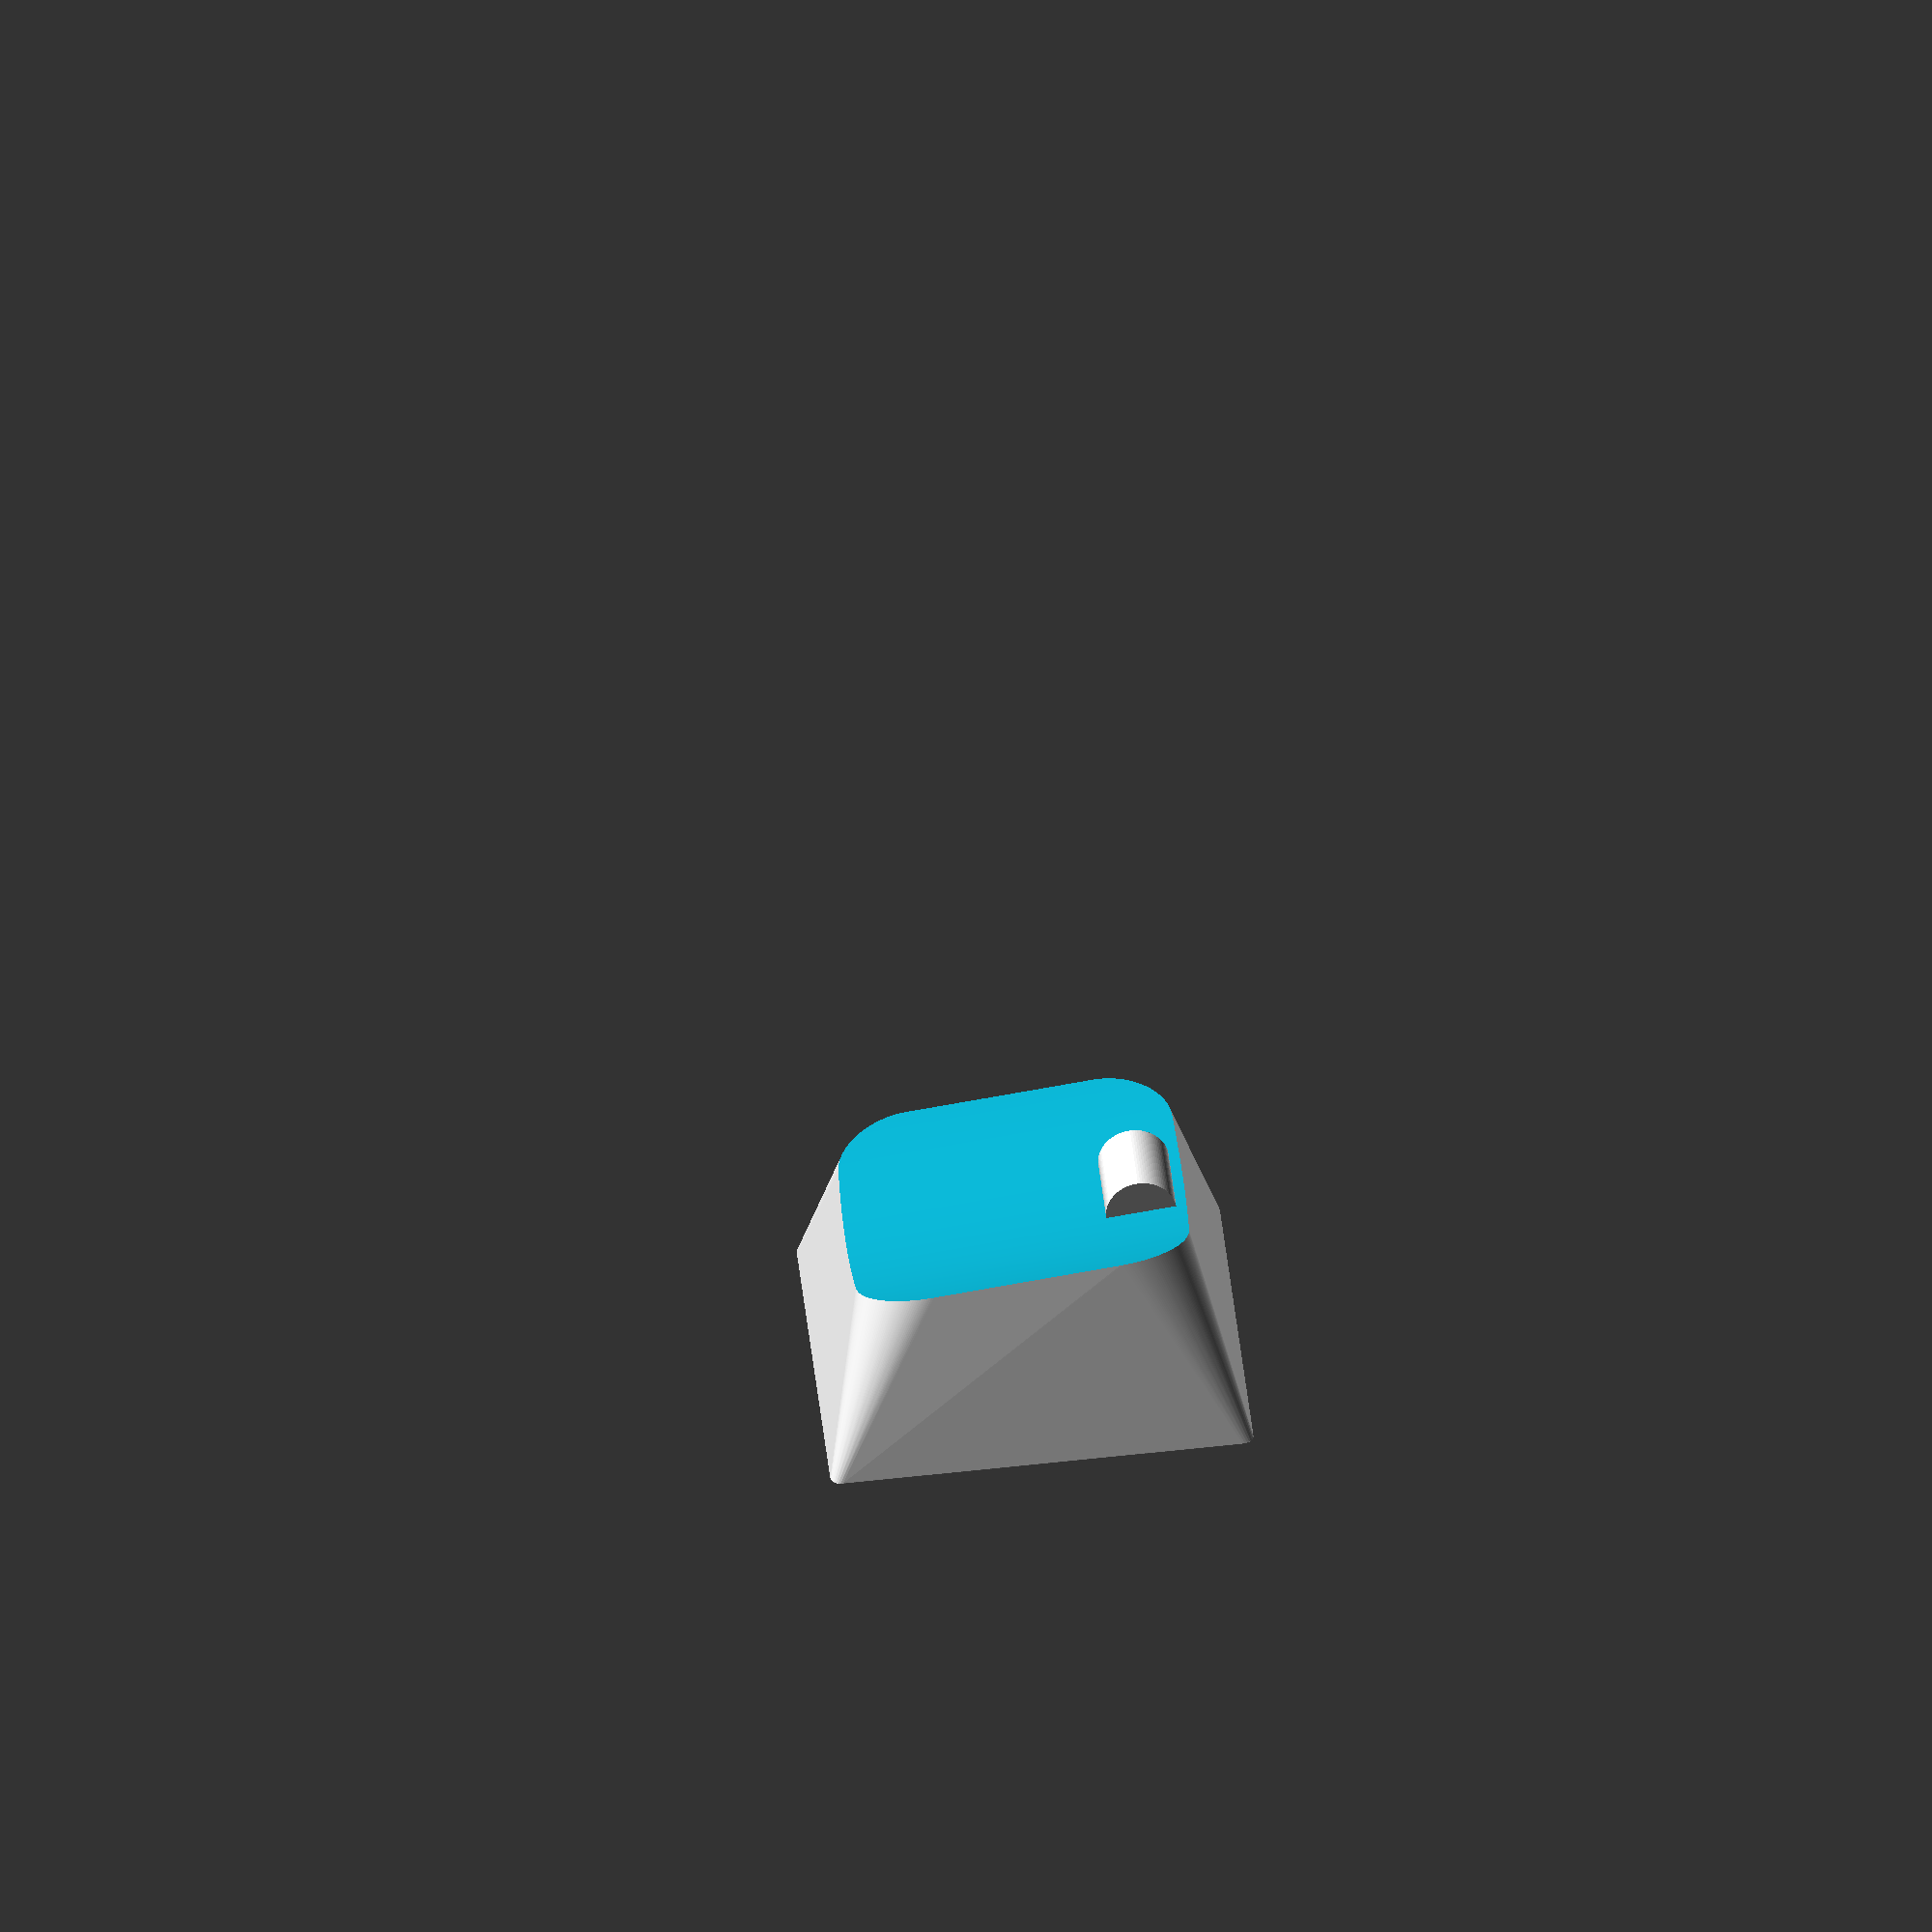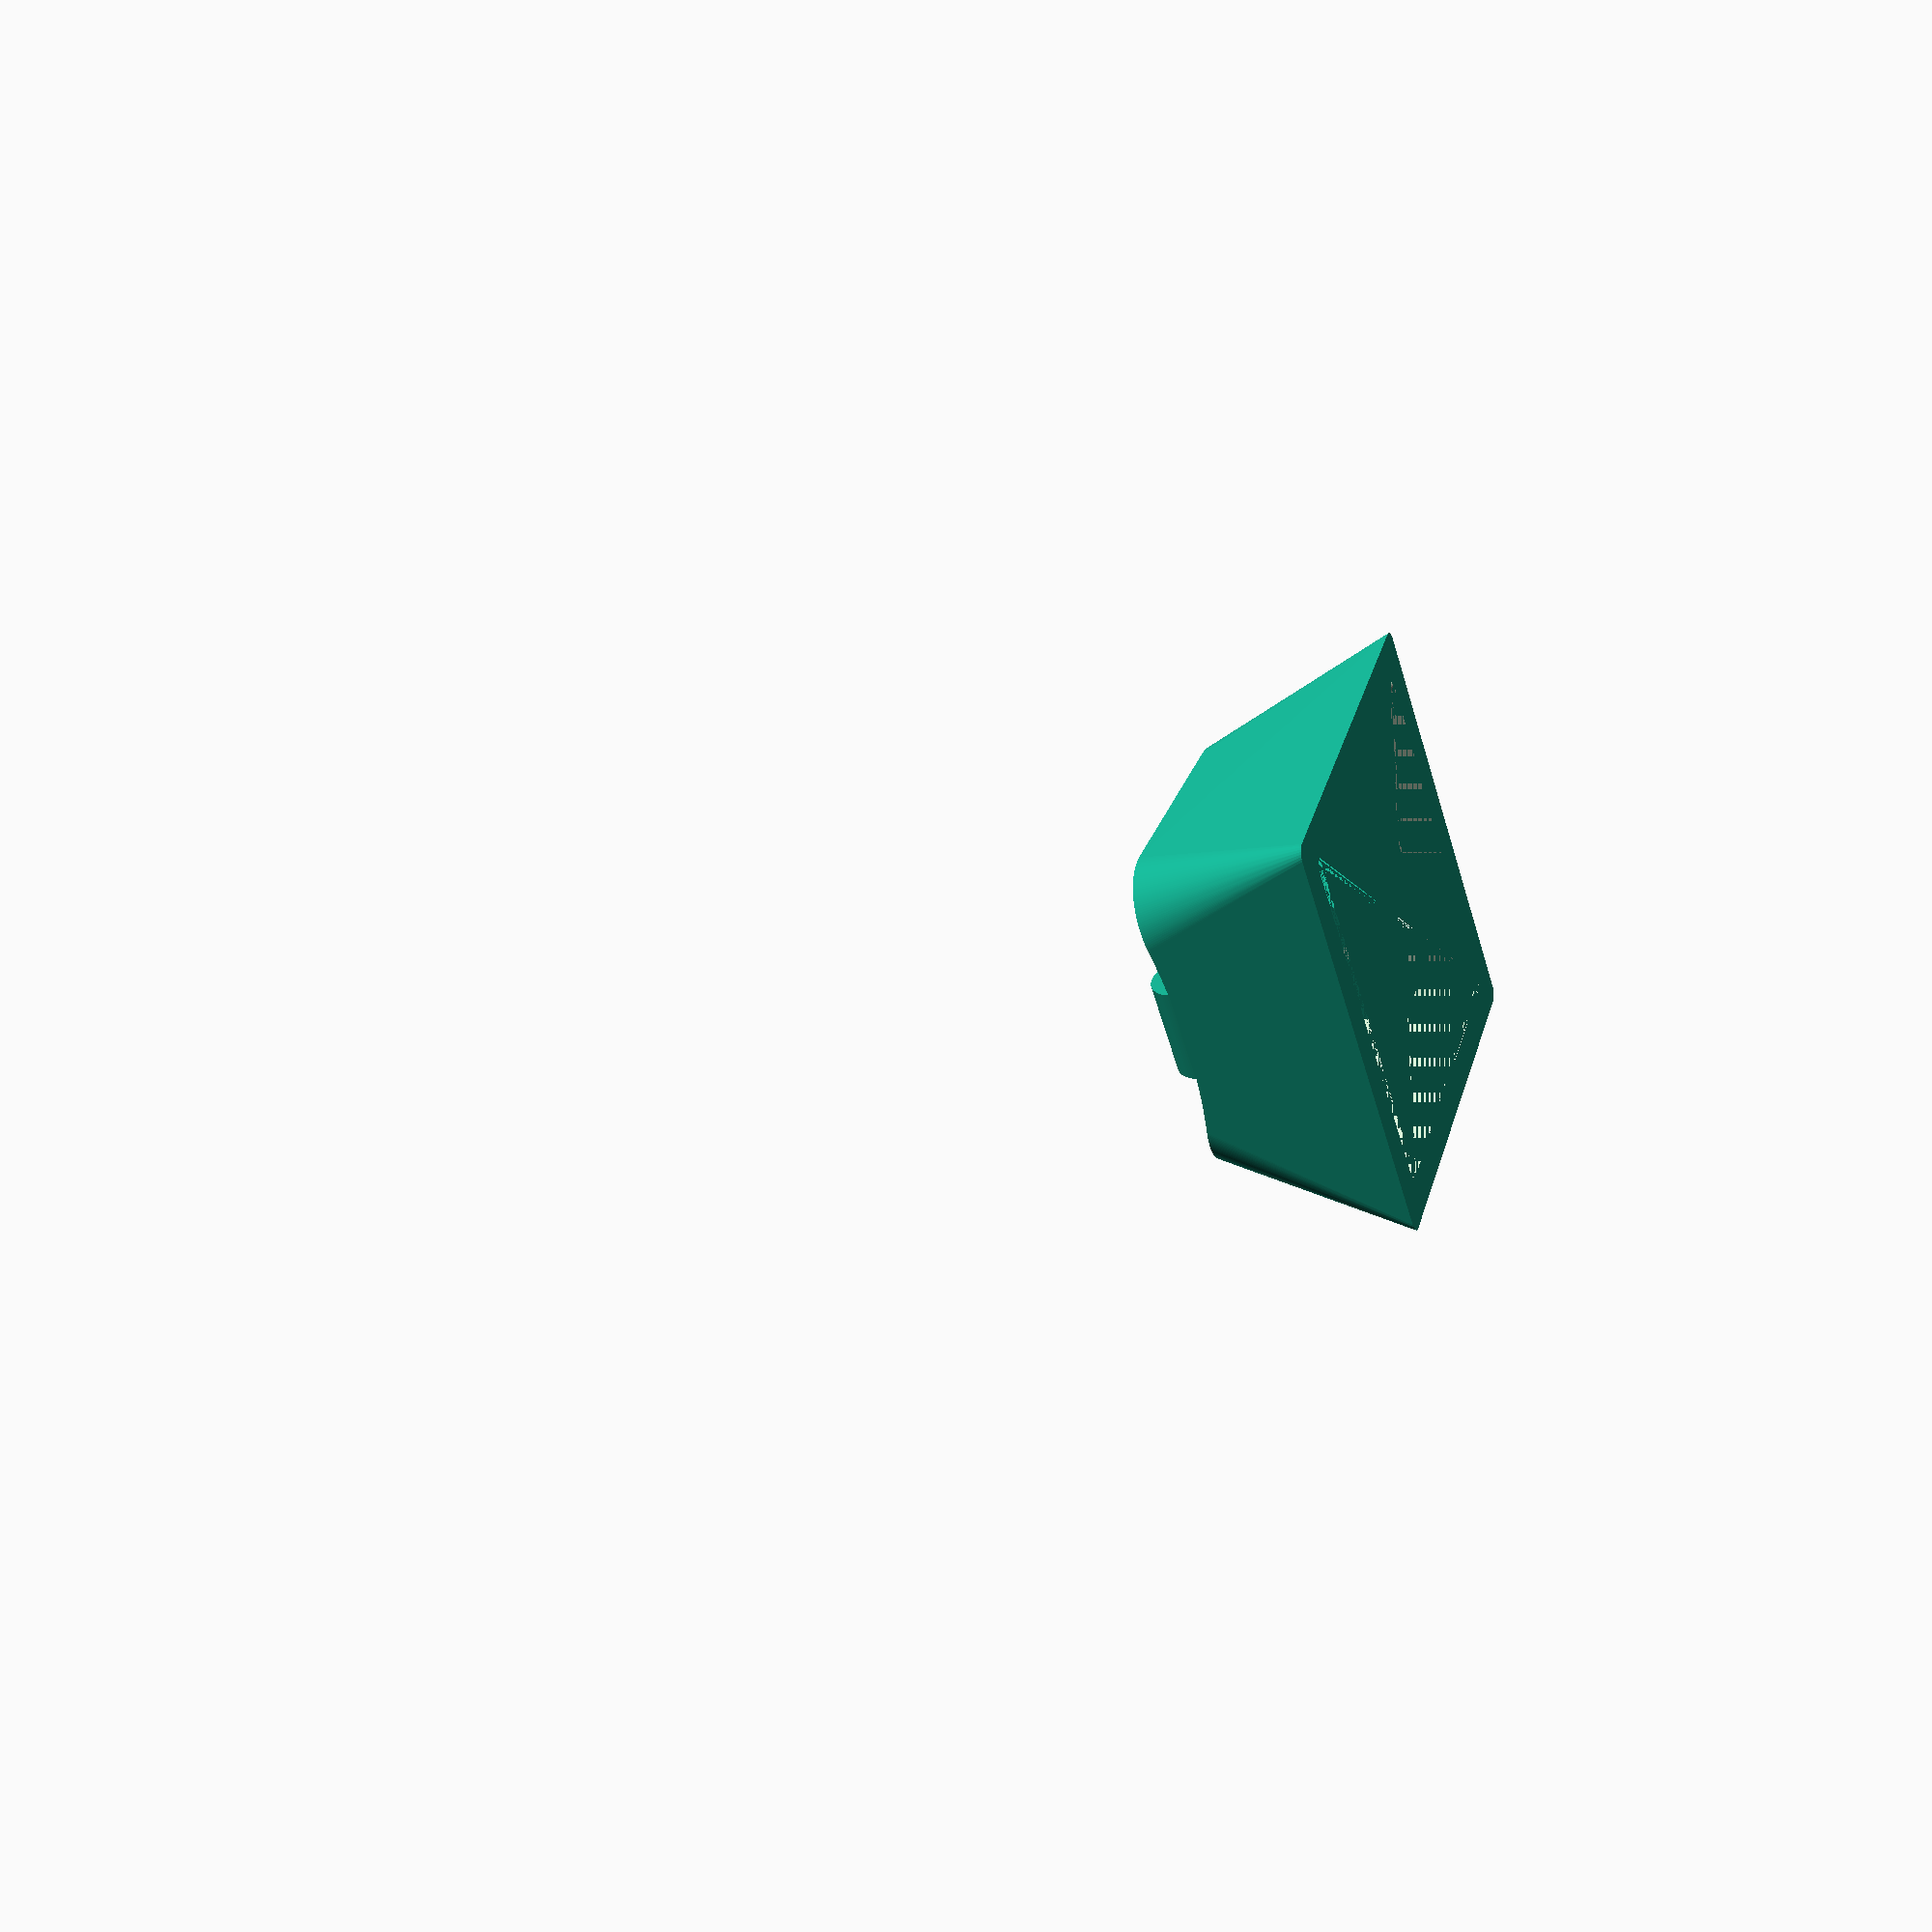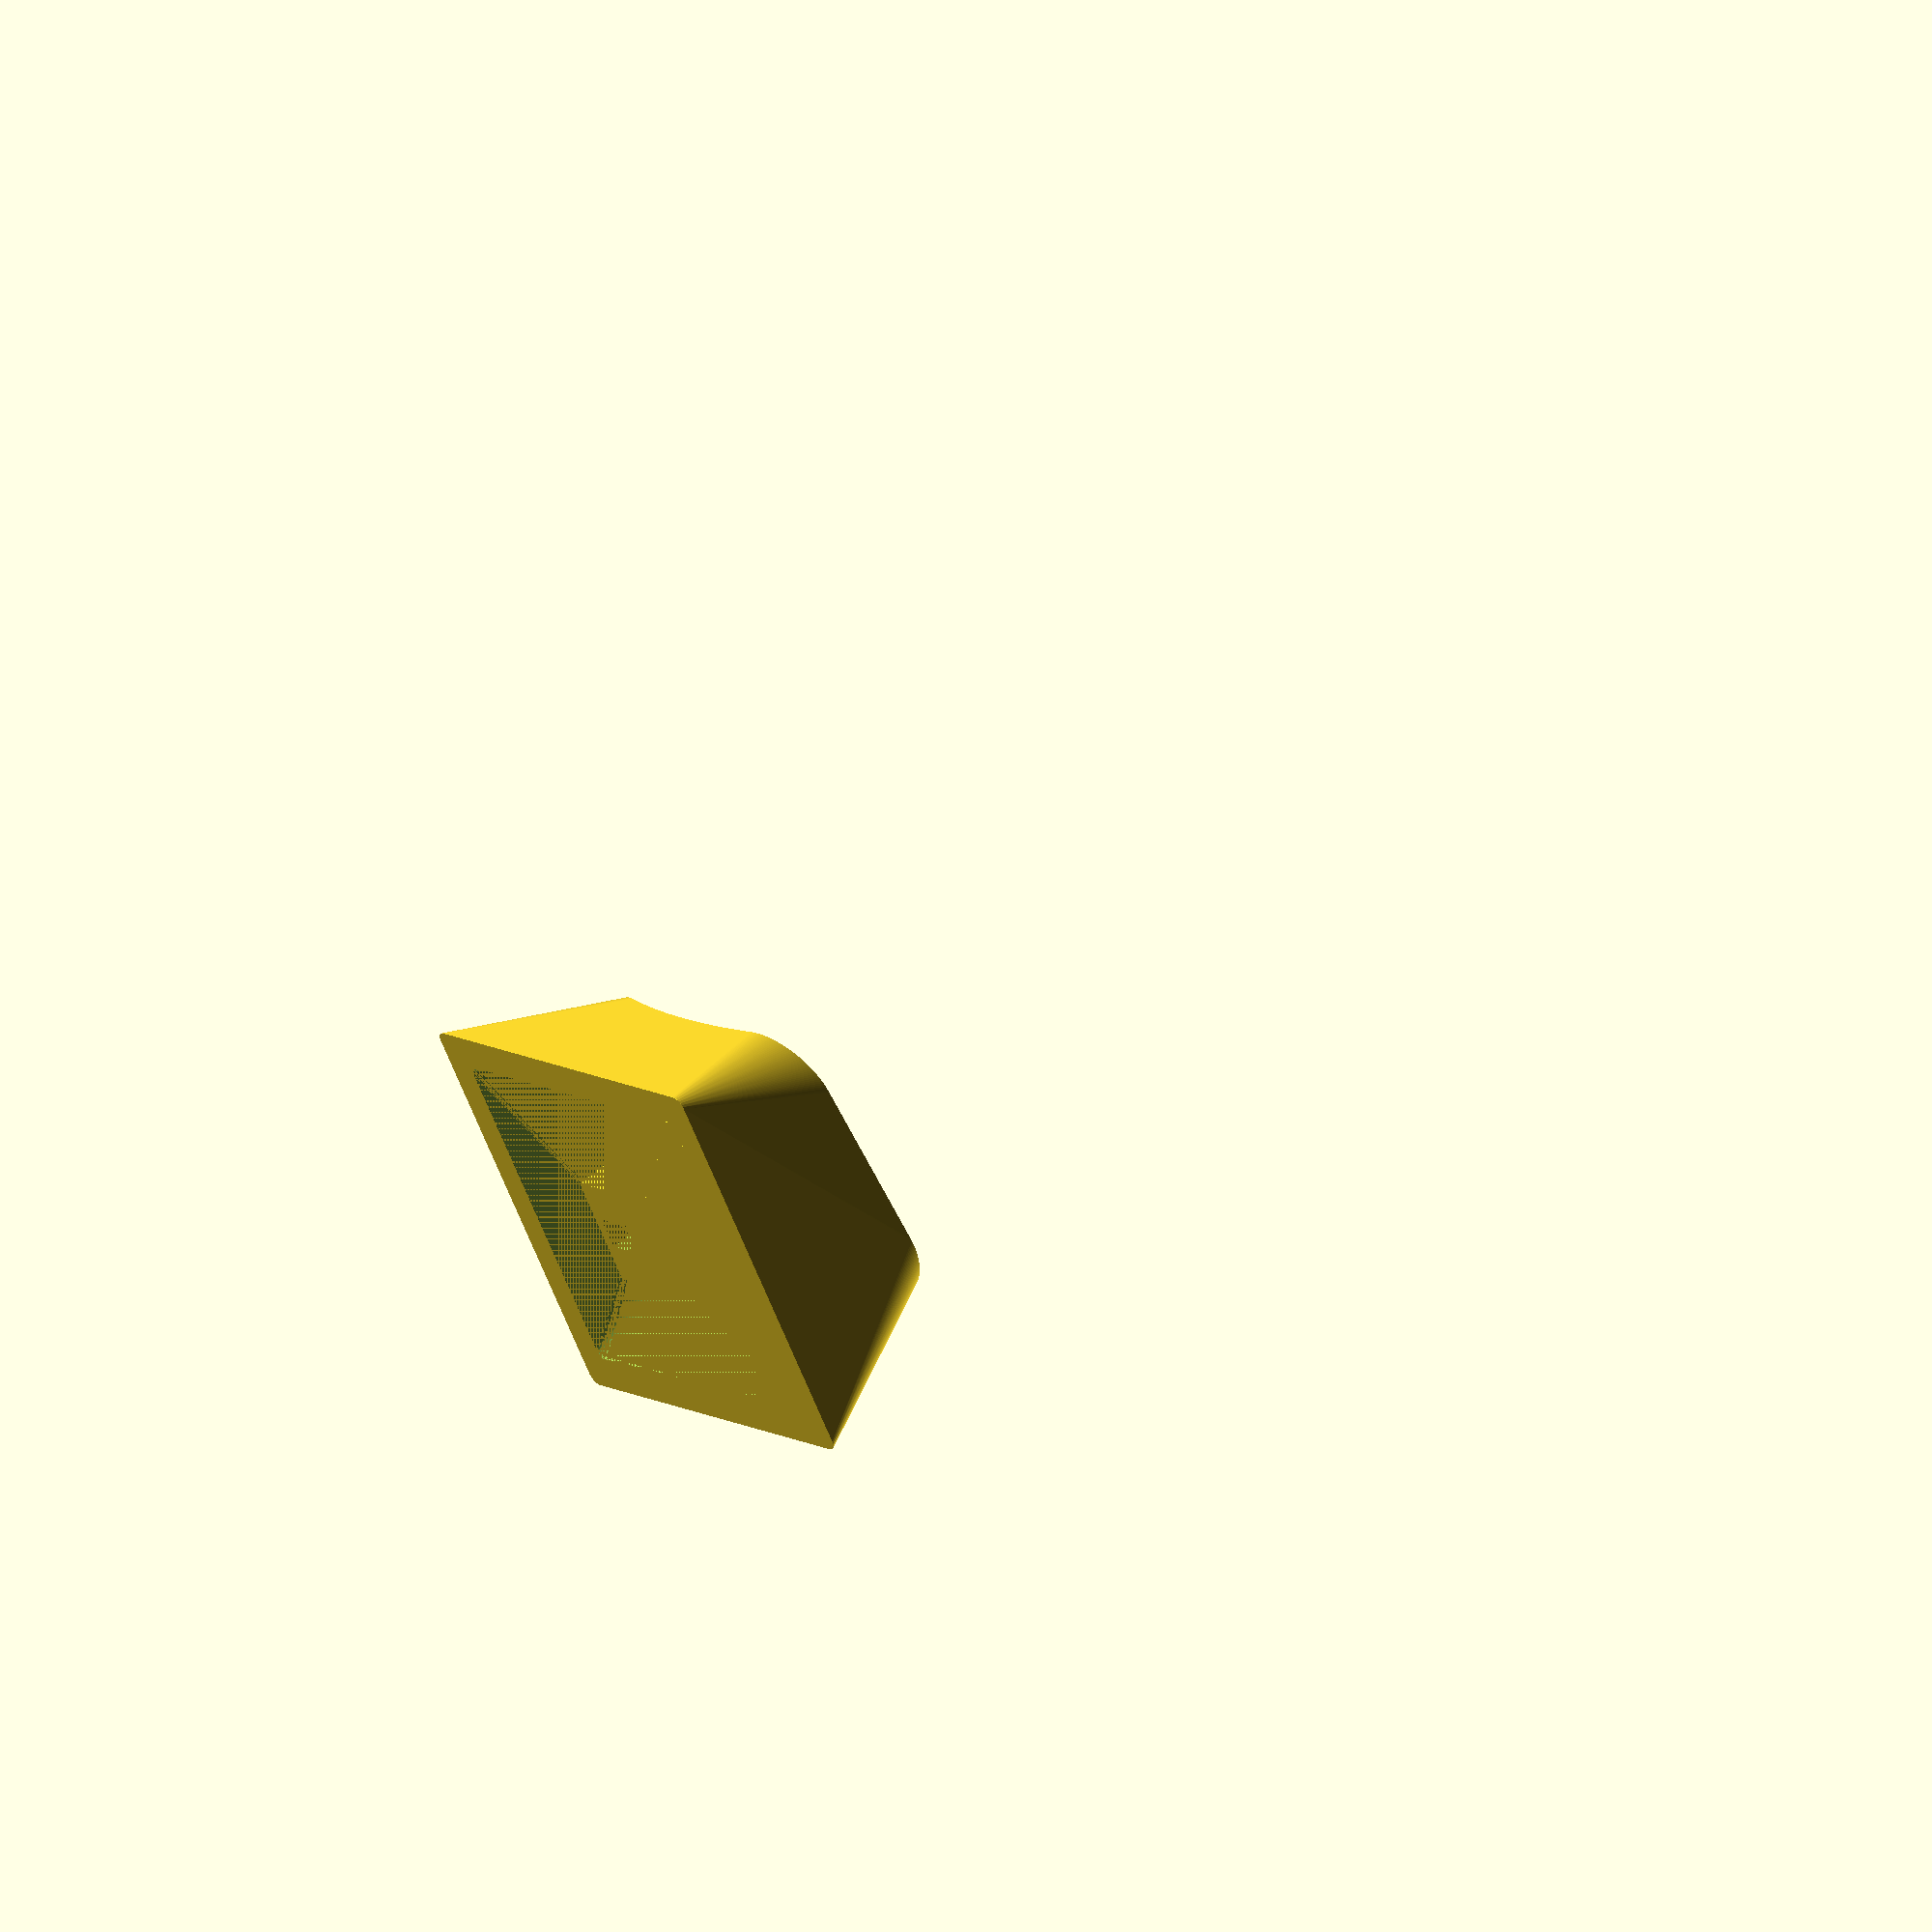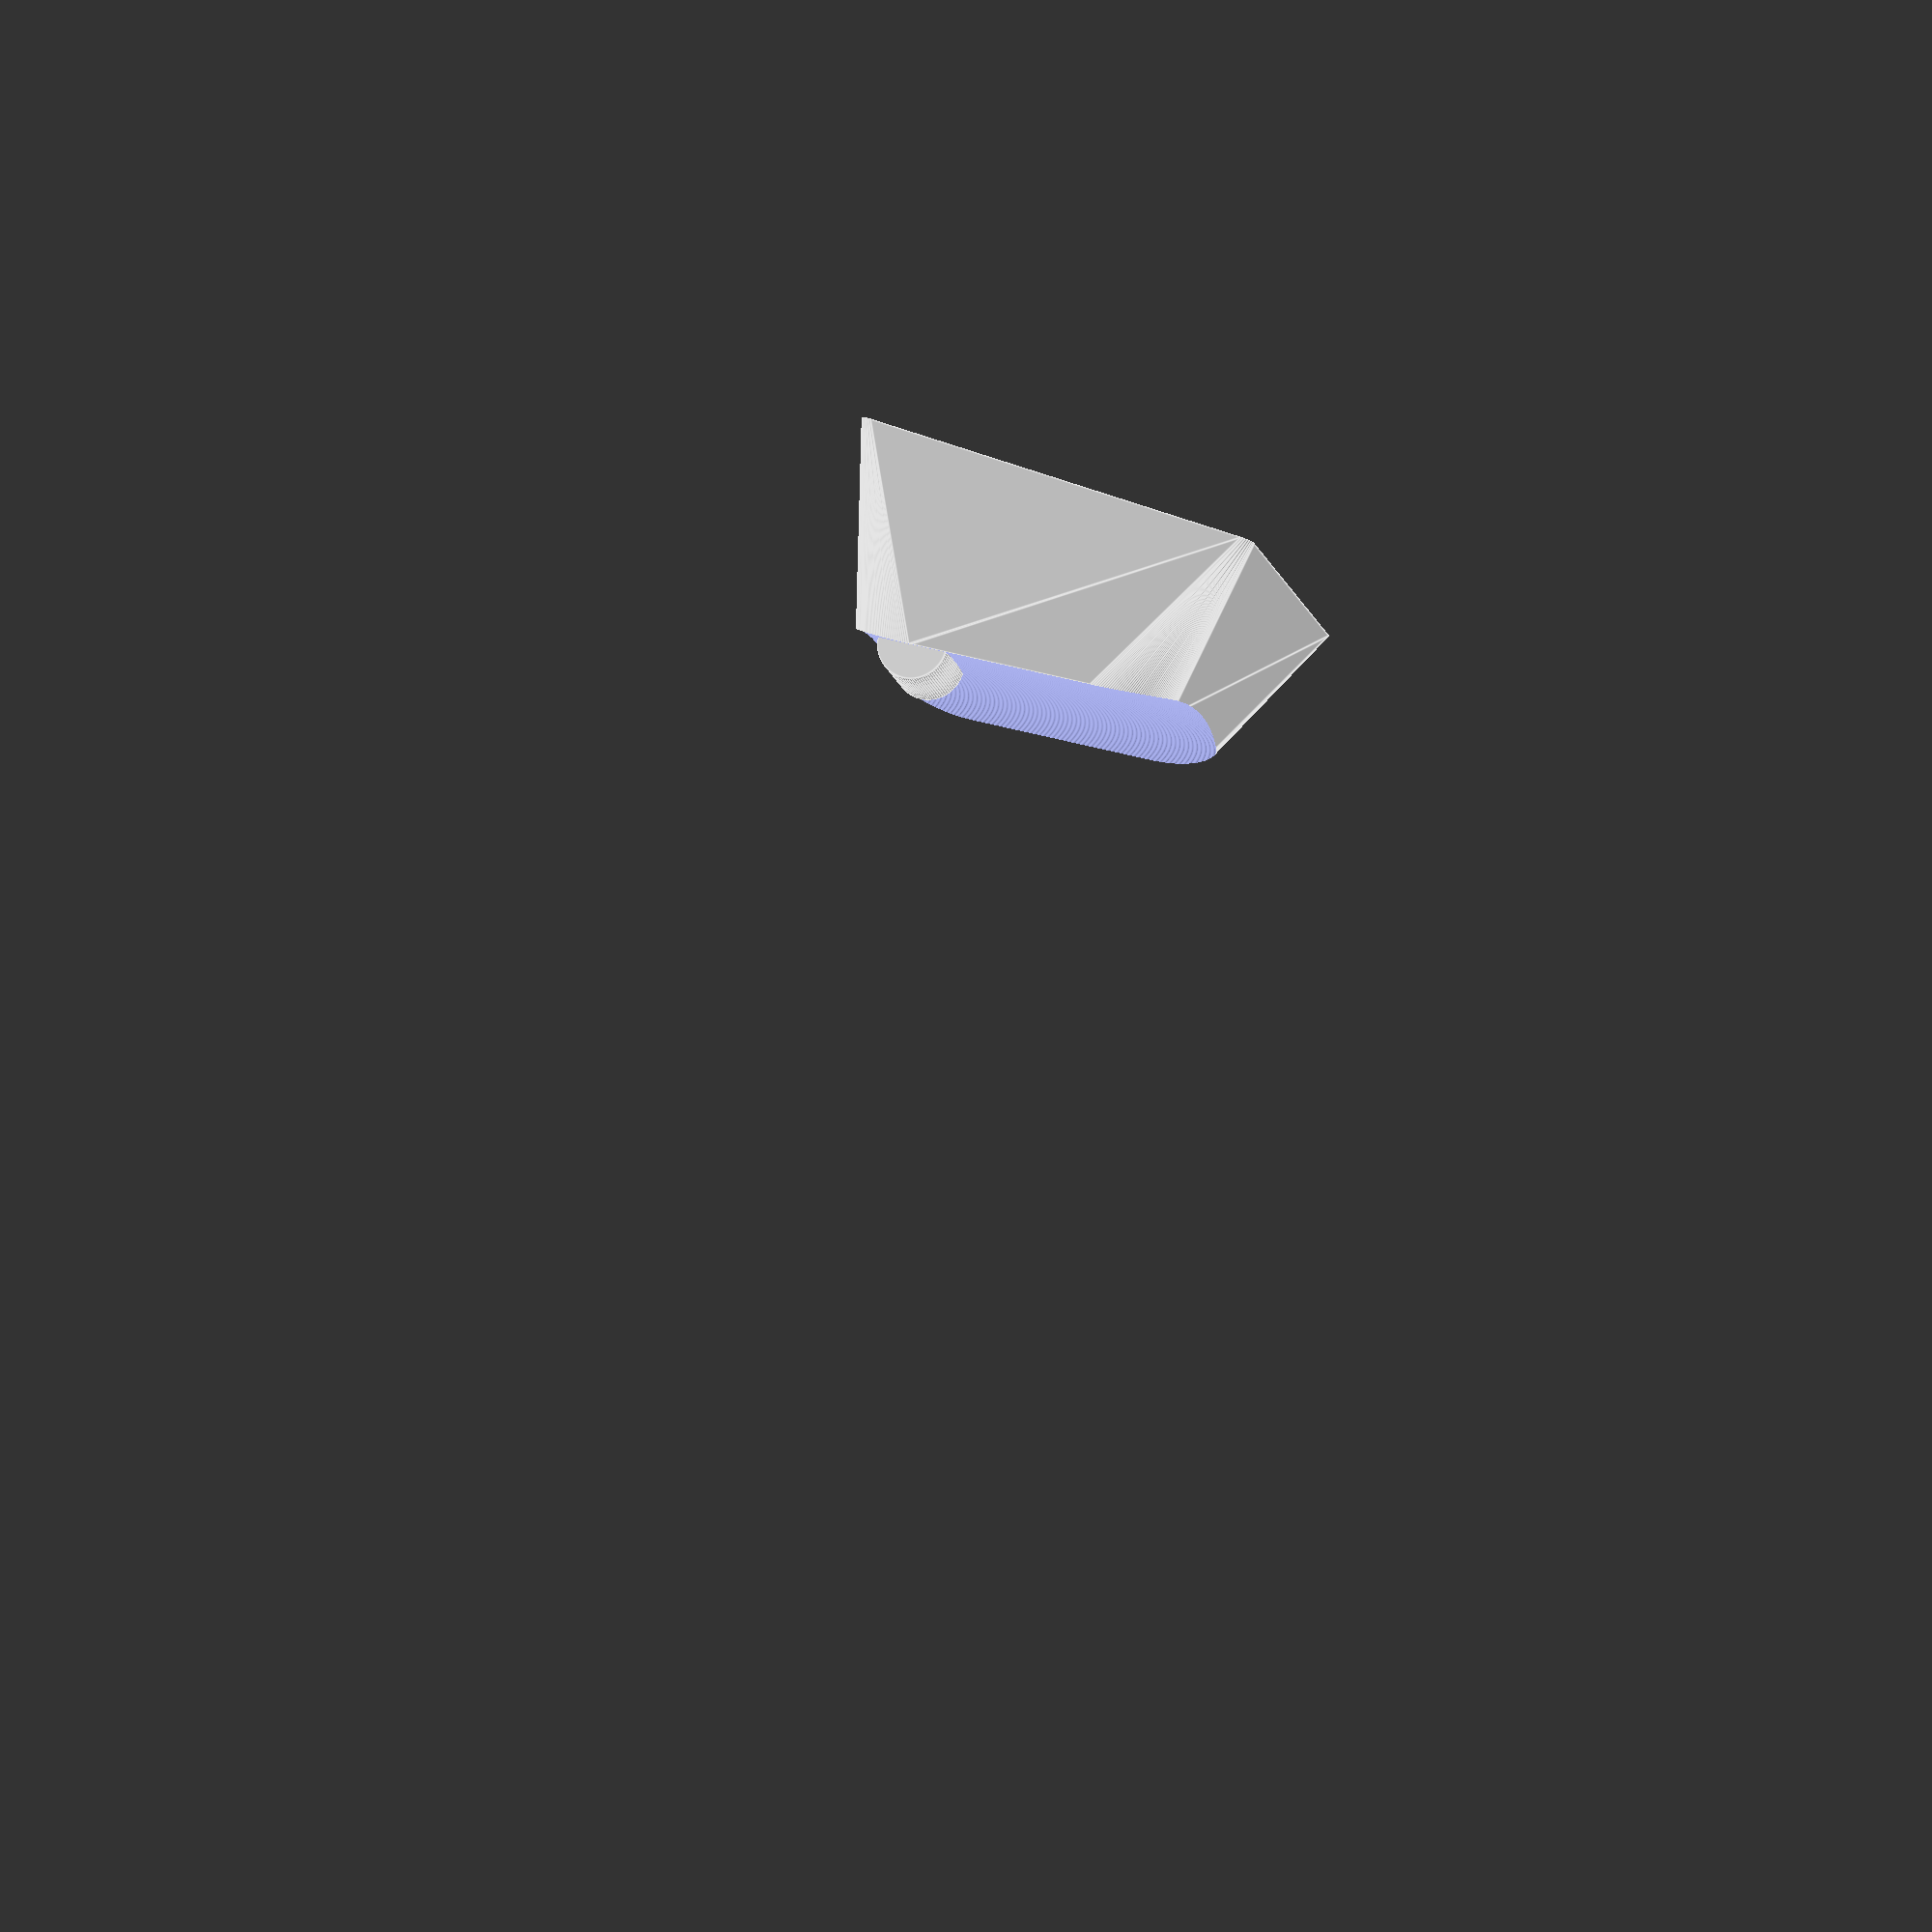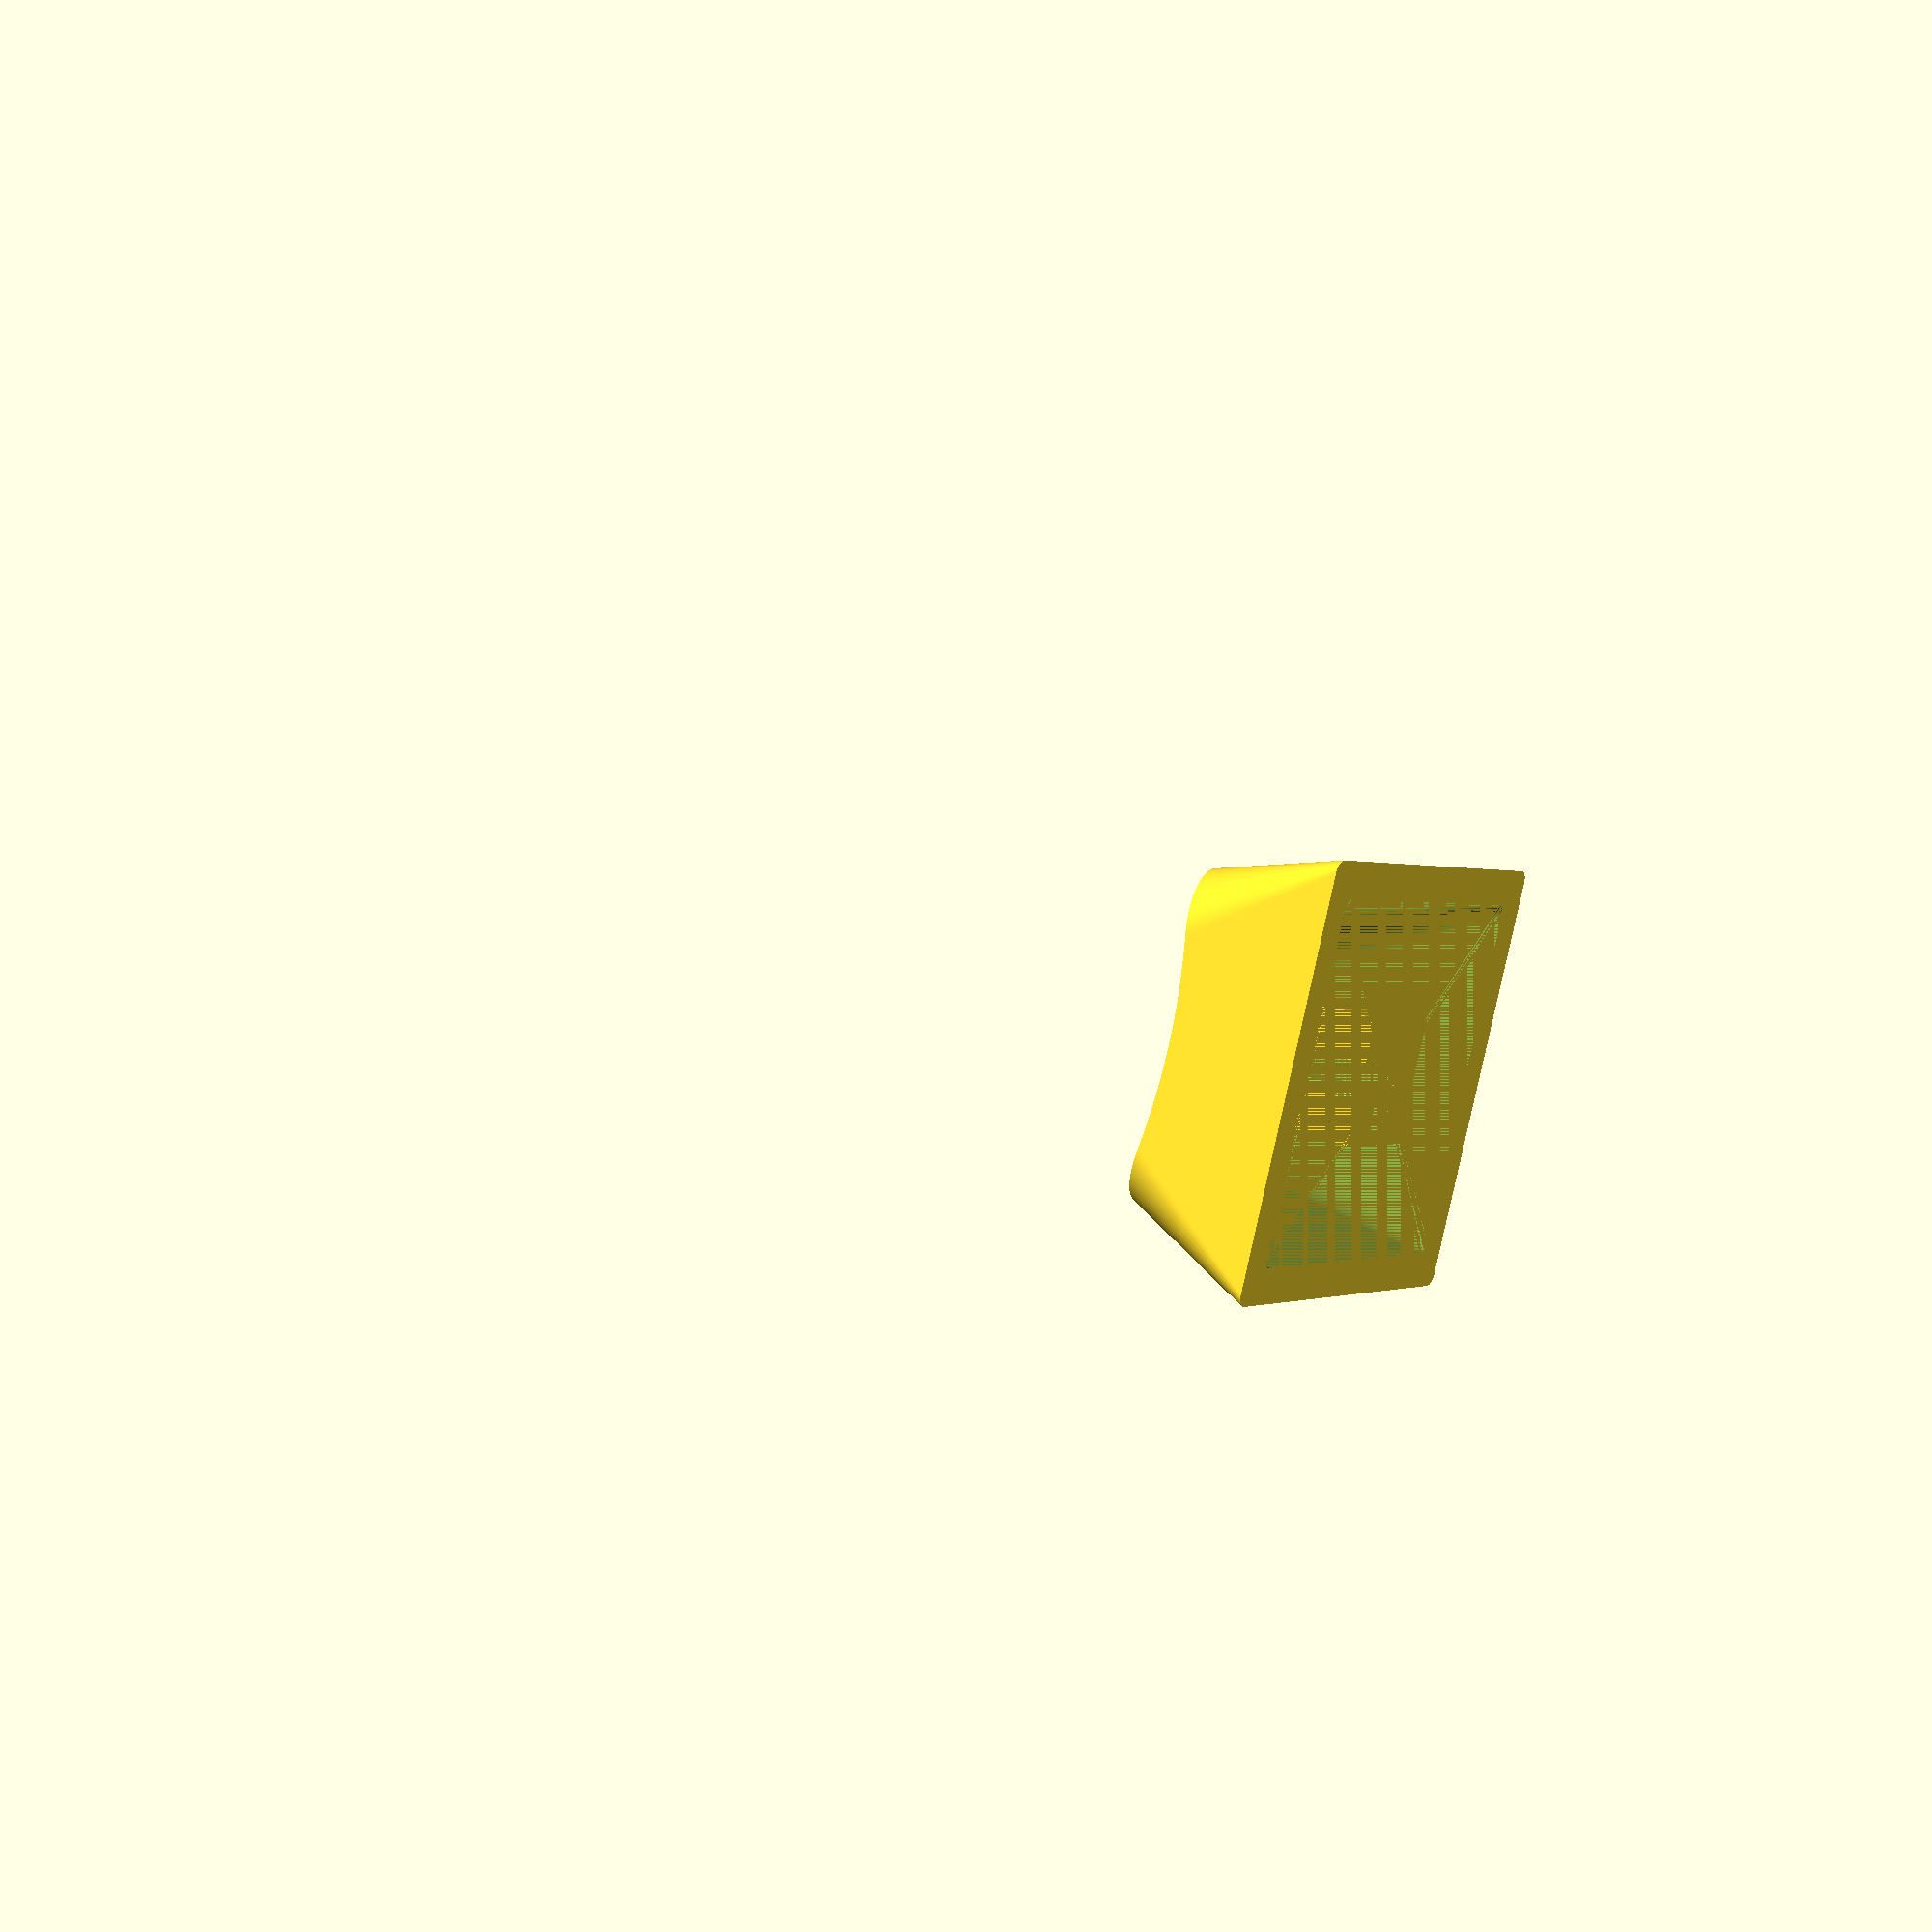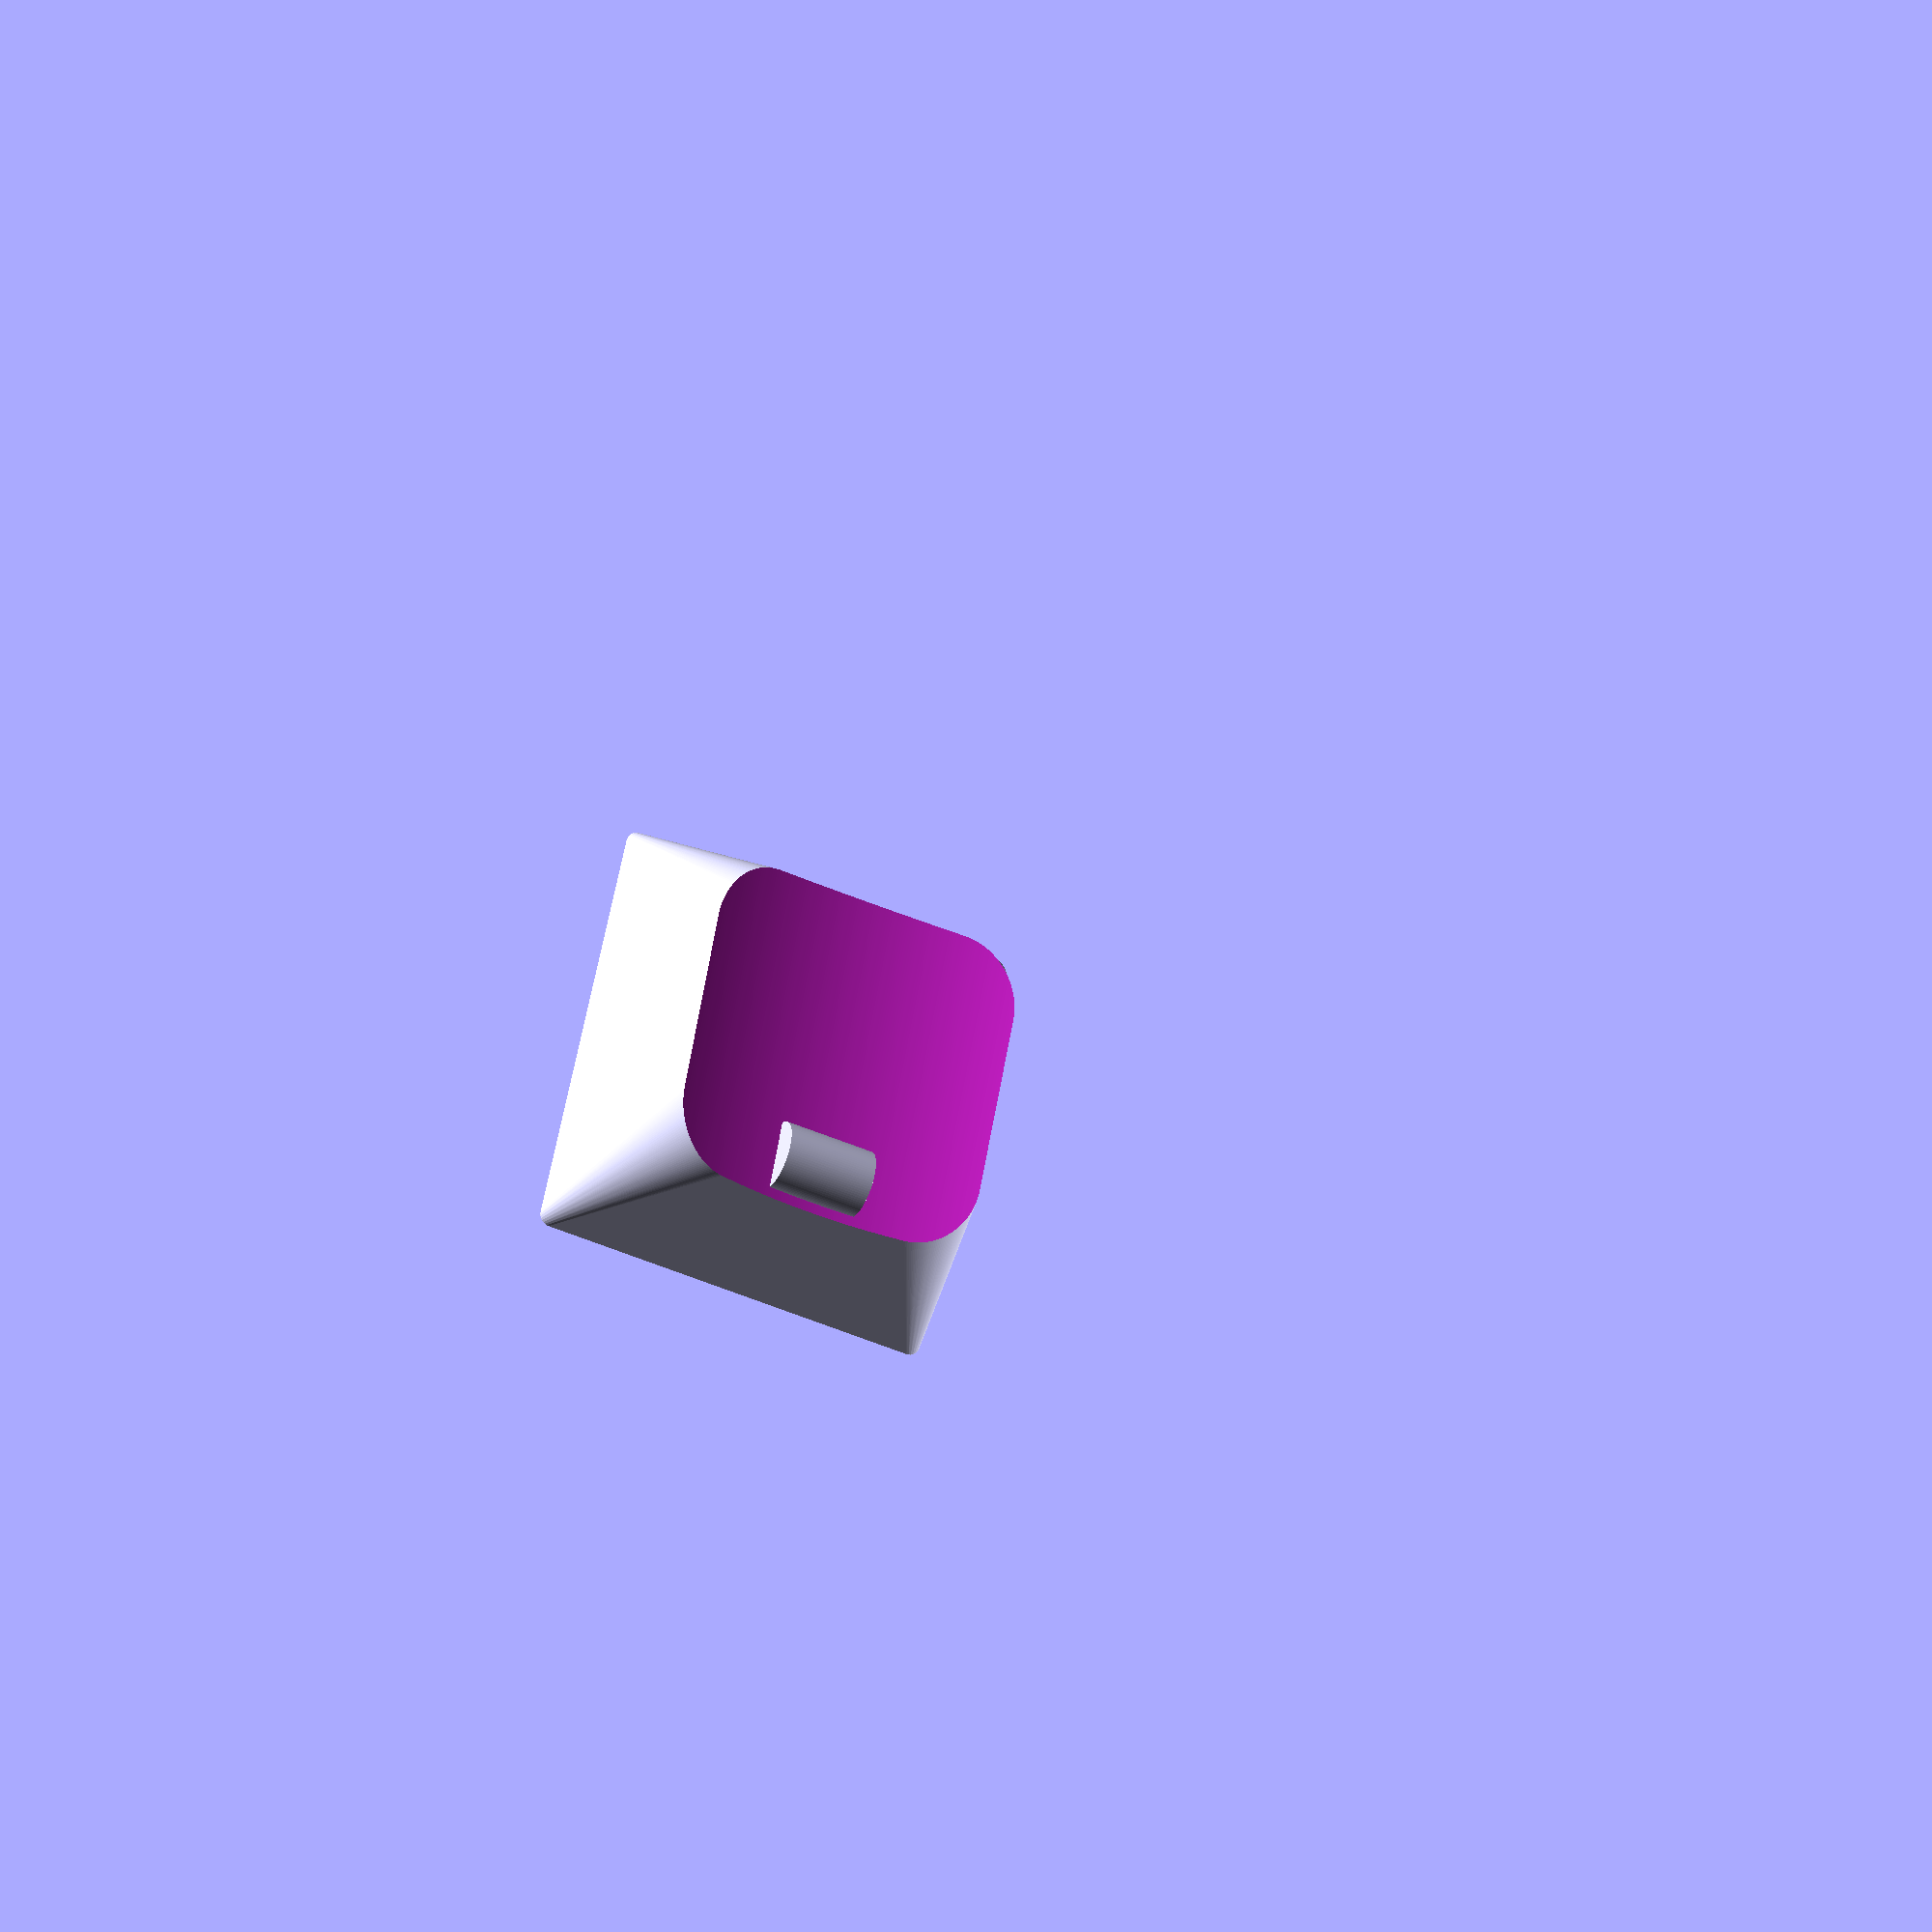
<openscad>
// 描画のパラメータ
$fs = 0.1;
$fa = 0.25;

// stemのパラメータ
stem_w = 5.3;
stem_d = 4.9;
stem_h = 20;
stem_cross_length1 = stem_d;
stem_cross_length2 = stem_w-1.0;
stem_cross_w1= 1.55;
stem_cross_w2 = 1.40;
stem_cross_h = 5;

module create_stem (w, d, h, cross_length1, cross_length2, cross_w1, cross_w2, cross_h) {
    difference () {
        translate([0, 0, h / 2])
            cube([w, d, h], center = true);
        translate([0, 0, cross_h / 2])
            cube([cross_w1, cross_length1, cross_h], center = true);
        translate([0, 0, cross_h / 2])
            cube([cross_length2, cross_w2, cross_h], center = true);
    }
}
// stemの確認
//create_stem(w=stem_w, d=stem_d, h=stem_h, cross_length1=stem_cross_length1, cross_length2=stem_cross_length2, cross_w1=stem_cross_w1, cross_w2=stem_cross_w2, cross_h=stem_cross_h);

bottom_size = 18;
top_size    = 14;
top_height  = 8;
wall_t = 3;
wall_top_t = 1.5;
top_r = 3;
bottom_r = 0.5;
top_angle = 10;

function dish_r(w, d) = (w * w + 4 * d * d) / (8 * d);

module rounded_cube (size, r) {
  h = 0.0001; // cylinder の高さ (適当な値)
  minkowski () {
    cube([size[0] - r*2, size[1] - r*2, size[2] - h], center = true);
    cylinder(r = r, h = h);
  }
}

module key_base(bottom_size, top_size, top_height, top_r, bottom_r, top_angle) {
    difference() {
        hull () {
            translate([0, 0, top_height])
                rotate([- top_angle, 0, 0])
                    rounded_cube([top_size, top_size, 0.01], top_r);
            rounded_cube([bottom_size, bottom_size, 0.01], bottom_r);
        }
        dish_depth = 1;
        translate([0, 0, top_height])
          rotate([- top_angle, 0, 0])
            translate([0, 0, dish_r(top_size, dish_depth) - dish_depth])
              rotate([90, 0, 0])
                cylinder(r = dish_r(top_size, dish_depth), h = 60, /* 適当に十分な長さ */ center = true);
    }
}
// key_base(bottom_size, top_size, top_height, top_r, bottom_r, top_angle);
// key_base(bottom_size, top_size, top_height, top_r, bottom_r, top_angle);
module create_key_cap(bottom_size, top_size, top_height, top_r, bottom_r, top_angle, wall_t, wall_top_t, stem_w, stem_d, stem_h, cross_length1, cross_length2, cross_w1, cross_w2, cross_h) {
    difference () {
      key_base(bottom_size, top_size, top_height, top_r, bottom_r, top_angle);
      // 一回り小さいキーキャップ外形
      bottom_size2 = bottom_size - wall_t;
      top_size2 = top_size - wall_t;
      top_height2 = top_height - wall_top_t;
      key_base(bottom_size2, top_size2, top_height2, top_r, bottom_r, top_angle);
    }

    intersection (){
        create_stem(w=stem_w, d=stem_d, h=stem_h, cross_length1=stem_cross_length1, cross_length2=stem_cross_length2, cross_w1=stem_cross_w1, cross_w2=stem_cross_w2, cross_h=stem_cross_h);
        key_base(bottom_size, top_size, top_height, top_r, bottom_r, top_angle);

    }
}
// create_key_cap(bottom_size, top_size, top_height, top_r, bottom_r, top_angle, wall_t, wall_top_t, stem_w, stem_d, stem_h, stem_cross_length1, stem_cross_length2, stem_cross_w1, stem_cross_w2, stem_cross_h);
max_y = 3;
max_angle = 8;
max_height_add = 3;
/*
module create_key_cap_pos(x, y, under_bar) {
    now_top_angle = -2 * max_angle/max_y*y + max_angle;
    
    yy = abs(y - max_y / 2);
    add_height = yy / (max_y / 2) * max_height_add;
    now_top_height = top_height + add_height;
  
    translate([x*20, y*20, 0])
        create_key_cap(bottom_size, top_size, now_top_height, top_r, bottom_r, now_top_angle, wall_t, wall_top_t, stem_w, stem_d, stem_h, stem_cross_length1, stem_cross_length2, stem_cross_w1, stem_cross_w2, stem_cross_h);
        if (under_bar) {
            translate([0, 6.5+y*20, now_top_height - 1.4])
                rotate([0, 90, 0])
                    cylinder(r = 0.4, h = 2.5,  center = true);
        }
}
*/
module create_key_cap_pos(x, y, under_bar, now_top_angle, now_top_height, bar_cylinder_r) {  
    translate([x*20, y*20, 0])
        create_key_cap(bottom_size, top_size, now_top_height, top_r, bottom_r, now_top_angle, wall_t, wall_top_t, stem_w, stem_d, stem_h, stem_cross_length1, stem_cross_length2, stem_cross_w1, stem_cross_w2, stem_cross_h);
        if (under_bar) {
            translate([0, 6+y*20-bar_cylinder_r/2, now_top_height-0.5])
                rotate([0, 90, 0])
                    cylinder(r = bar_cylinder_r, h = 4, /* 適当に十分な長さ */ center = true);
        }
}


//create_key_cap_pos(x=0, y=0, under_bar=false);
//create_key_cap_pos(x=0, y=1, under_bar=false);
create_key_cap_pos(x=0, y=1, under_bar=true, now_top_angle=-5, now_top_height=8,bar_cylinder_r=1.5);
//create_key_cap_pos(x=0, y=1, under_bar=true);
//create_key_cap_pos(x=0, y=2, under_bar=false);
//create_key_cap_pos(x=0, y=3, under_bar=false);

</openscad>
<views>
elev=235.4 azim=265.2 roll=176.4 proj=o view=wireframe
elev=17.0 azim=137.8 roll=113.1 proj=p view=wireframe
elev=307.4 azim=212.9 roll=227.2 proj=o view=wireframe
elev=99.6 azim=78.6 roll=160.2 proj=o view=edges
elev=154.0 azim=67.3 roll=56.9 proj=p view=wireframe
elev=193.6 azim=13.5 roll=203.7 proj=o view=wireframe
</views>
